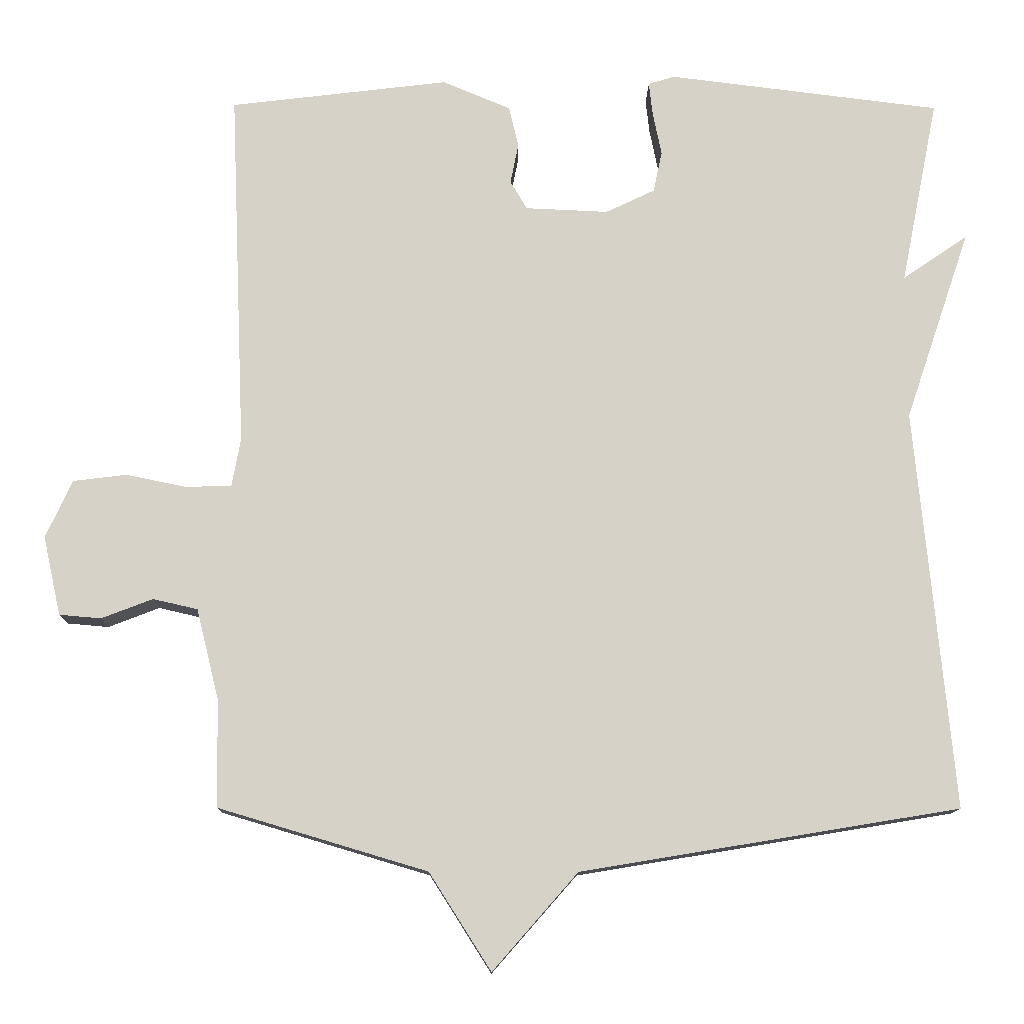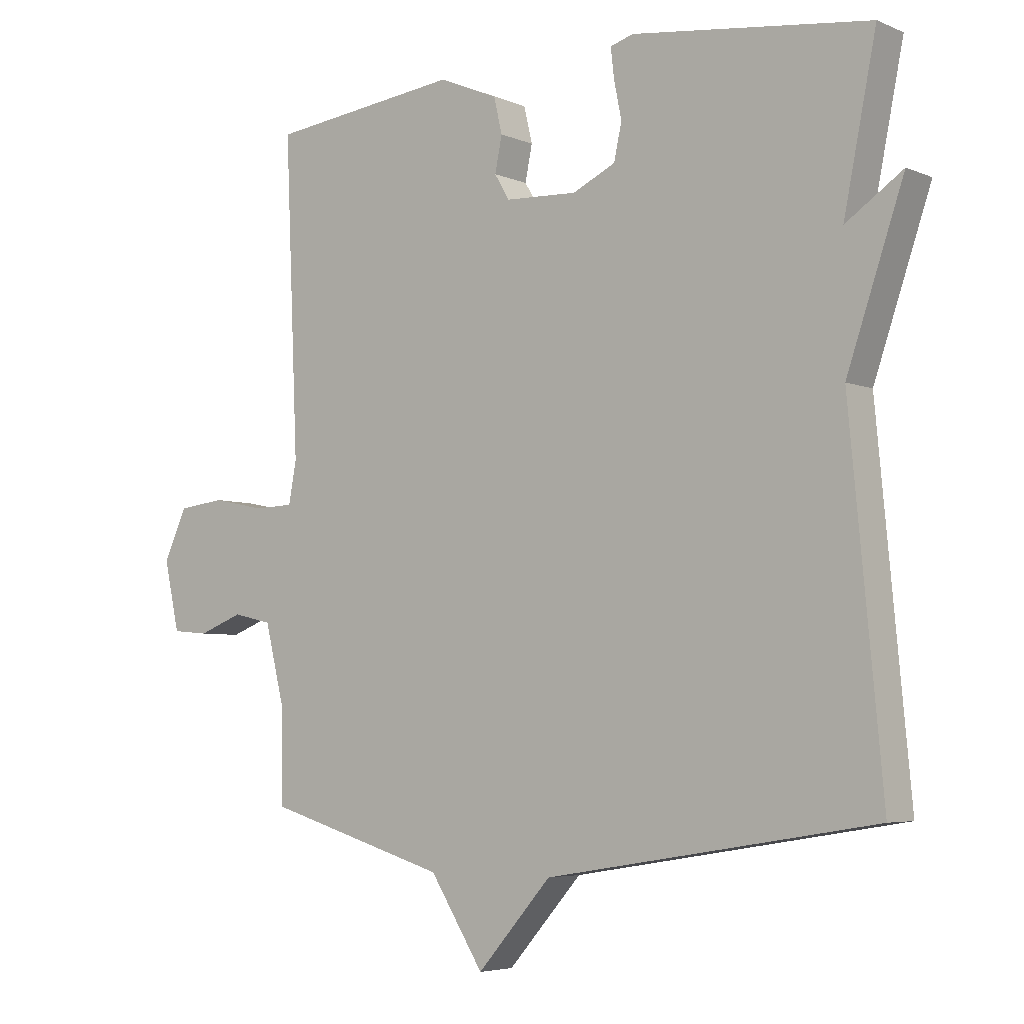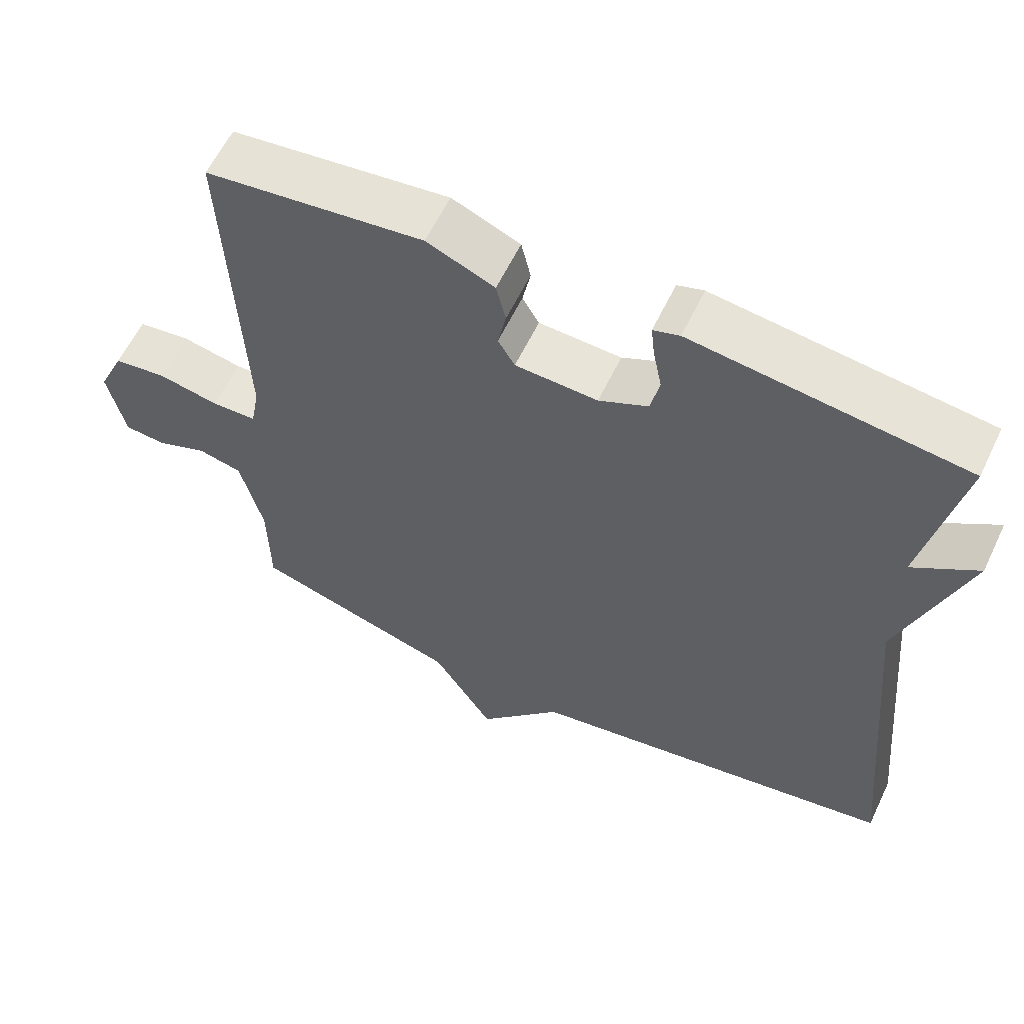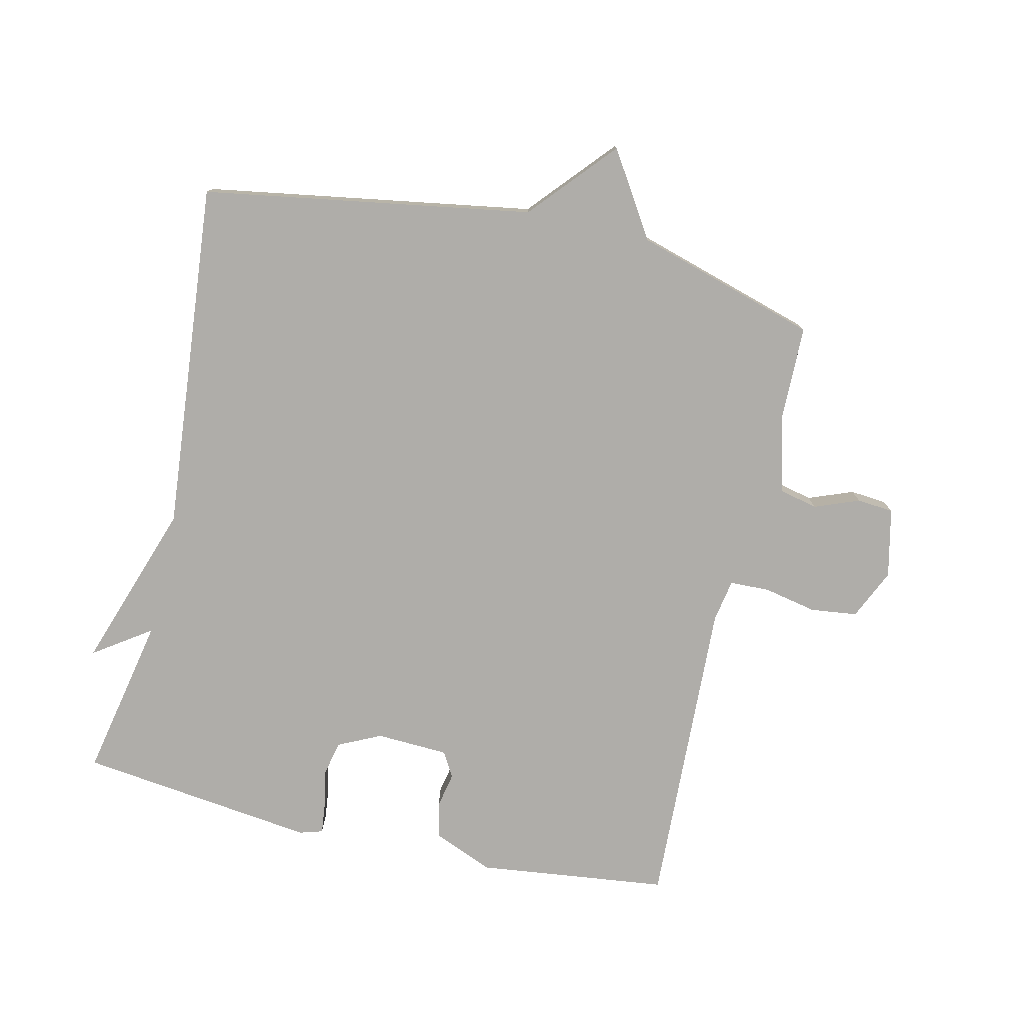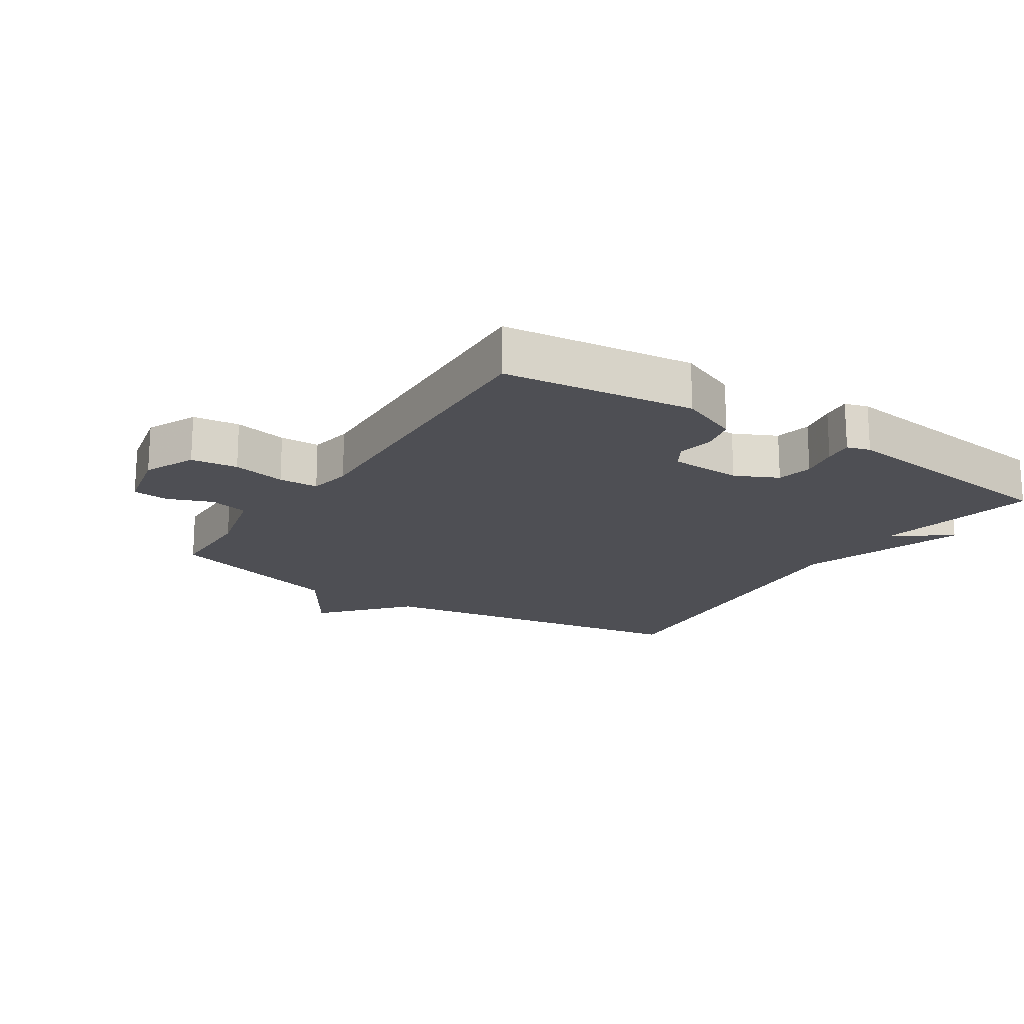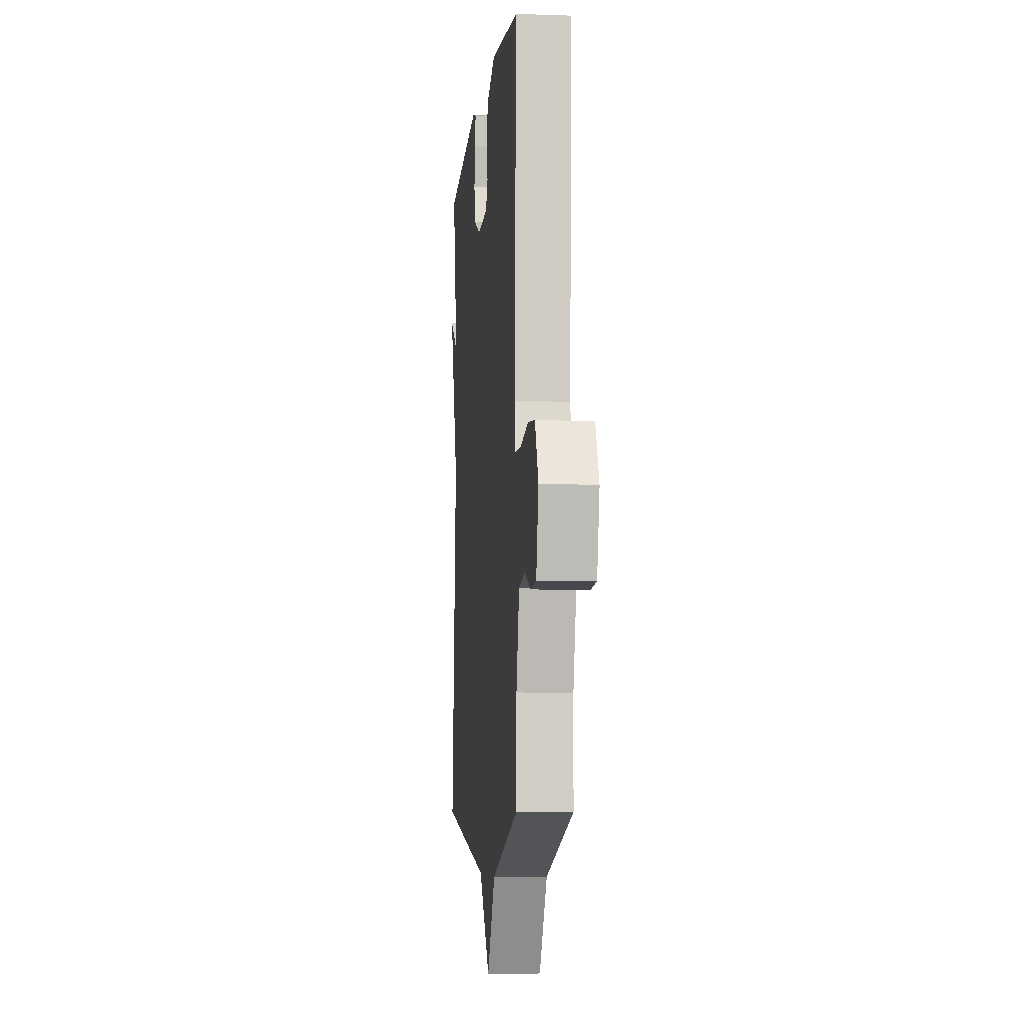
<metadata>
{"format":"obj","ext":"obj","renderer":"f3d","projection":"perspective","resolution":1024,"background":"white","views":[{"elev":-12.3,"azim":-0.7,"up":"+Z"},{"elev":-4.9,"azim":37.5,"up":"+Z"},{"elev":60.0,"azim":25.5,"up":"+Z"},{"elev":-77.4,"azim":167.0,"up":"+Y"},{"elev":-18.3,"azim":-33.0,"up":"+Y"},{"elev":-6.8,"azim":-95.8,"up":"+Z"}]}
</metadata>
<code>
v 0.5 0.07 -0.5
v -0.015 0.07 -0.585
v -0.131 0.07 -0.717
v -0.215 0.07 -0.585
v -0.5 0.07 -0.5
v -0.502 0.07 -0.355
v -0.533 0.07 -0.23
v -0.594 0.07 -0.216
v -0.664 0.07 -0.243
v -0.721 0.07 -0.238
v -0.745 0.07 -0.13
v -0.709 0.07 -0.051
v -0.636 0.07 -0.042
v -0.553 0.07 -0.059
v -0.491 0.07 -0.057
v -0.479 0.07 0.009
v -0.5 0.07 0.5
v -0.201 0.07 0.536
v -0.108 0.07 0.497
v -0.095 0.07 0.441
v -0.106 0.07 0.386
v -0.083 0.07 0.347
v 0.03 0.07 0.342
v 0.097 0.07 0.374
v 0.109 0.07 0.43
v 0.097 0.07 0.49
v 0.092 0.07 0.535
v 0.128 0.07 0.546
v 0.5 0.07 0.5
v 0.449 0.07 0.246
v 0.538 0.07 0.307
v 0.449 0.07 0.046
v 0.5 0 -0.5
v -0.015 0 -0.585
v -0.131 0 -0.717
v -0.215 0 -0.585
v -0.5 0 -0.5
v -0.502 0 -0.355
v -0.533 0 -0.23
v -0.594 0 -0.216
v -0.664 0 -0.243
v -0.721 0 -0.238
v -0.745 0 -0.13
v -0.709 0 -0.051
v -0.636 0 -0.042
v -0.553 0 -0.059
v -0.491 0 -0.057
v -0.479 0 0.009
v -0.5 0 0.5
v -0.201 0 0.536
v -0.108 0 0.497
v -0.095 0 0.441
v -0.106 0 0.386
v -0.083 0 0.347
v 0.03 0 0.342
v 0.097 0 0.374
v 0.109 0 0.43
v 0.097 0 0.49
v 0.092 0 0.535
v 0.128 0 0.546
v 0.5 0 0.5
v 0.449 0 0.246
v 0.538 0 0.307
v 0.449 0 0.046
f 30 31 32
f 28 29 30
f 27 28 30
f 26 27 30
f 25 26 30
f 24 25 30 32
f 32 1 2
f 24 32 2
f 23 24 2
f 19 20 21
f 18 19 21
f 17 18 21
f 16 17 21
f 15 16 21 22
f 12 13 14
f 11 12 14
f 10 11 14
f 9 10 14
f 8 9 14
f 7 8 14 15
f 22 23 2
f 15 22 2
f 7 15 2
f 6 7 2
f 2 3 4
f 2 4 5 6
f 64 63 62
f 62 61 60
f 62 60 59
f 62 59 58
f 62 58 57
f 64 62 57 56
f 34 33 64
f 34 64 56
f 34 56 55
f 53 52 51
f 53 51 50
f 53 50 49
f 53 49 48
f 54 53 48 47
f 46 45 44
f 46 44 43
f 46 43 42
f 46 42 41
f 46 41 40
f 47 46 40 39
f 34 55 54
f 34 54 47
f 34 47 39
f 34 39 38
f 36 35 34
f 38 37 36 34
f 1 33 34 2
f 2 34 35 3
f 3 35 36 4
f 4 36 37 5
f 5 37 38 6
f 6 38 39 7
f 7 39 40 8
f 8 40 41 9
f 9 41 42 10
f 10 42 43 11
f 11 43 44 12
f 12 44 45 13
f 13 45 46 14
f 14 46 47 15
f 15 47 48 16
f 16 48 49 17
f 17 49 50 18
f 18 50 51 19
f 19 51 52 20
f 20 52 53 21
f 21 53 54 22
f 22 54 55 23
f 23 55 56 24
f 24 56 57 25
f 25 57 58 26
f 26 58 59 27
f 27 59 60 28
f 28 60 61 29
f 29 61 62 30
f 30 62 63 31
f 31 63 64 32
f 32 64 33 1

</code>
